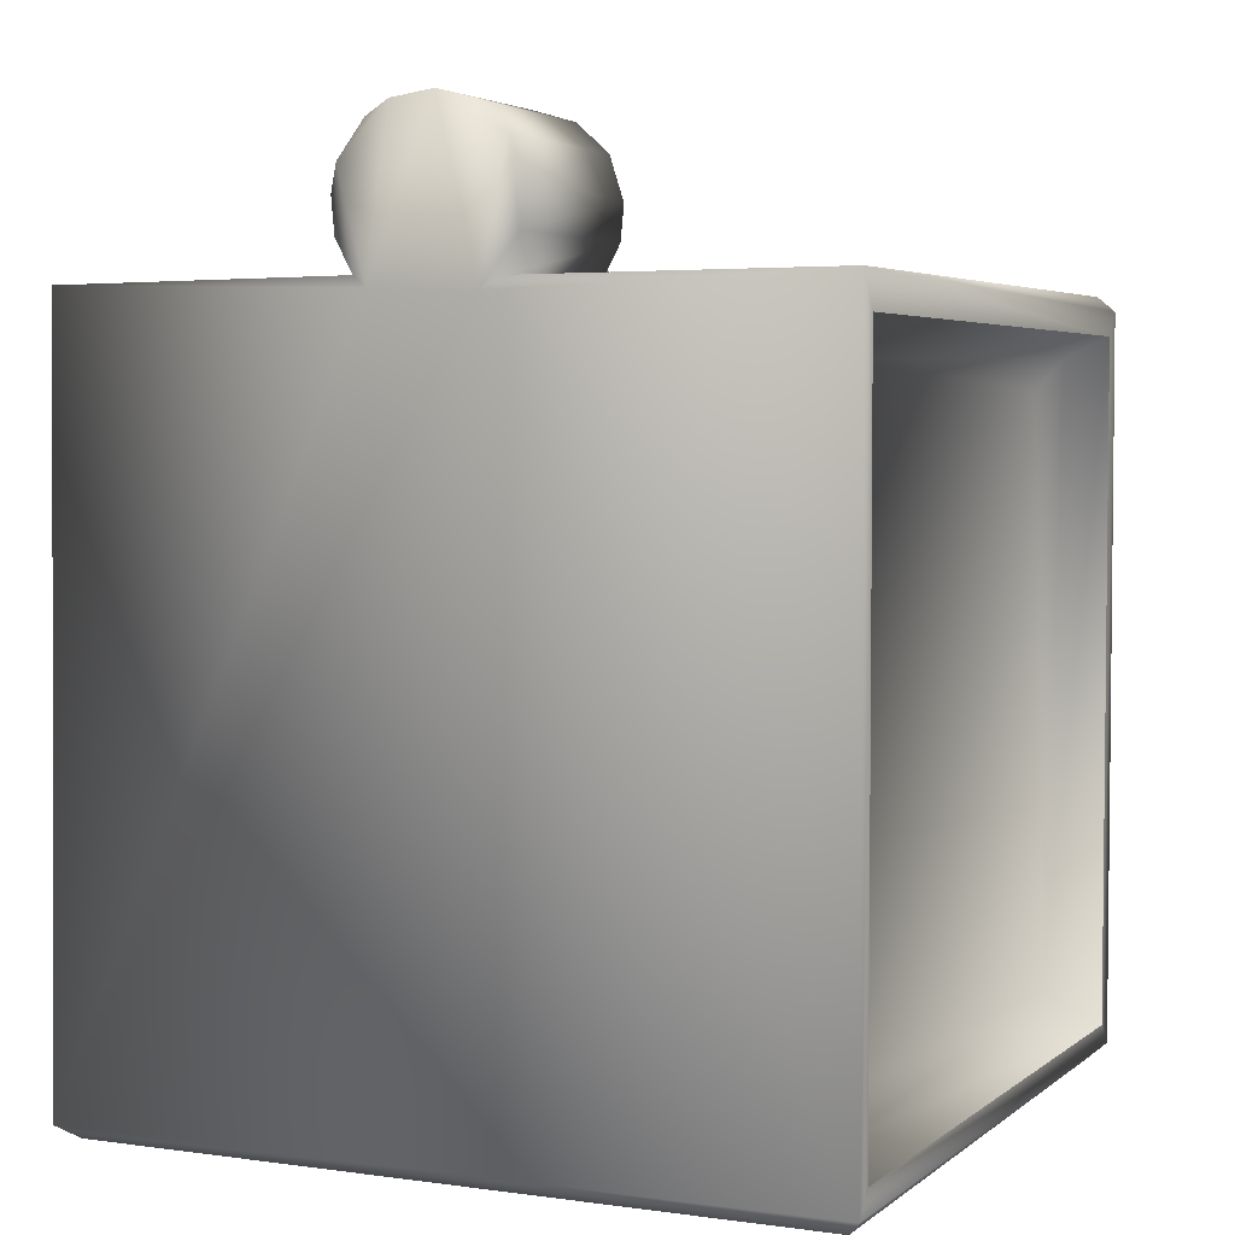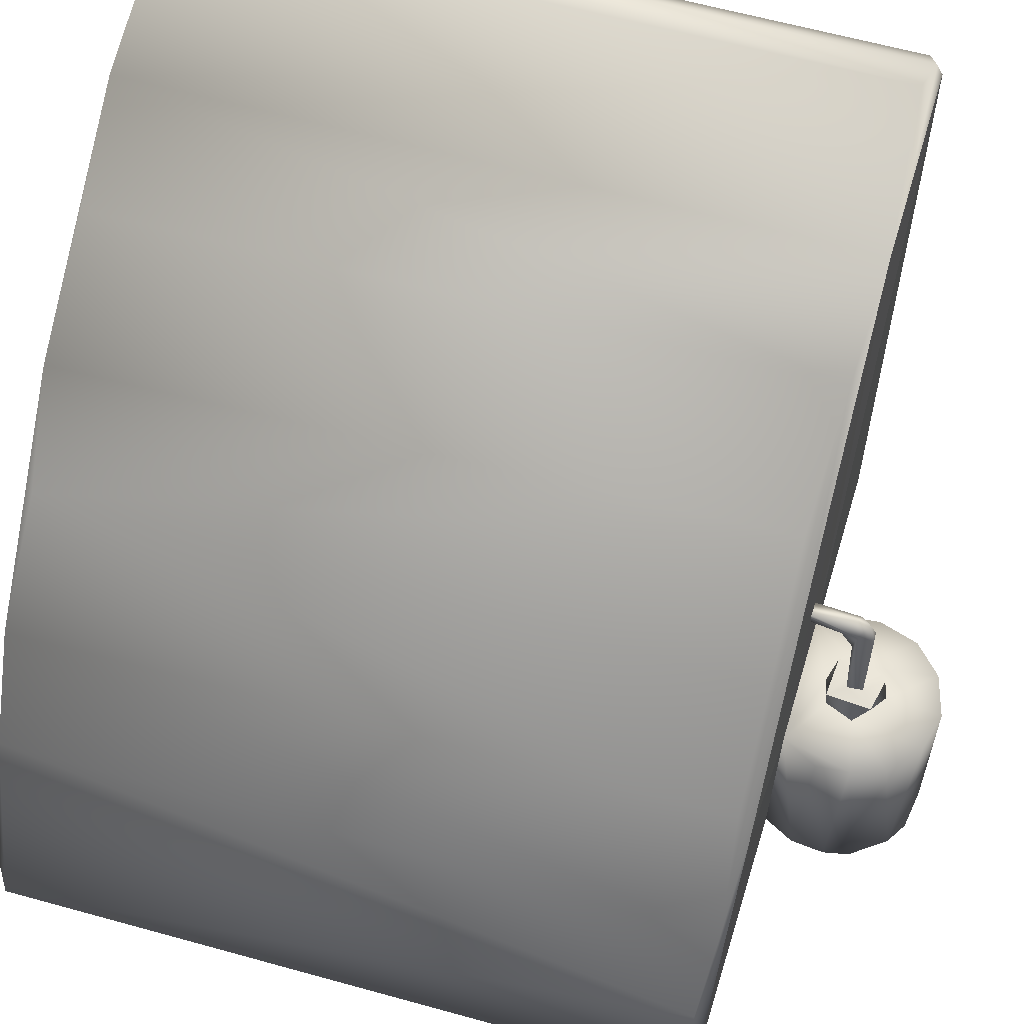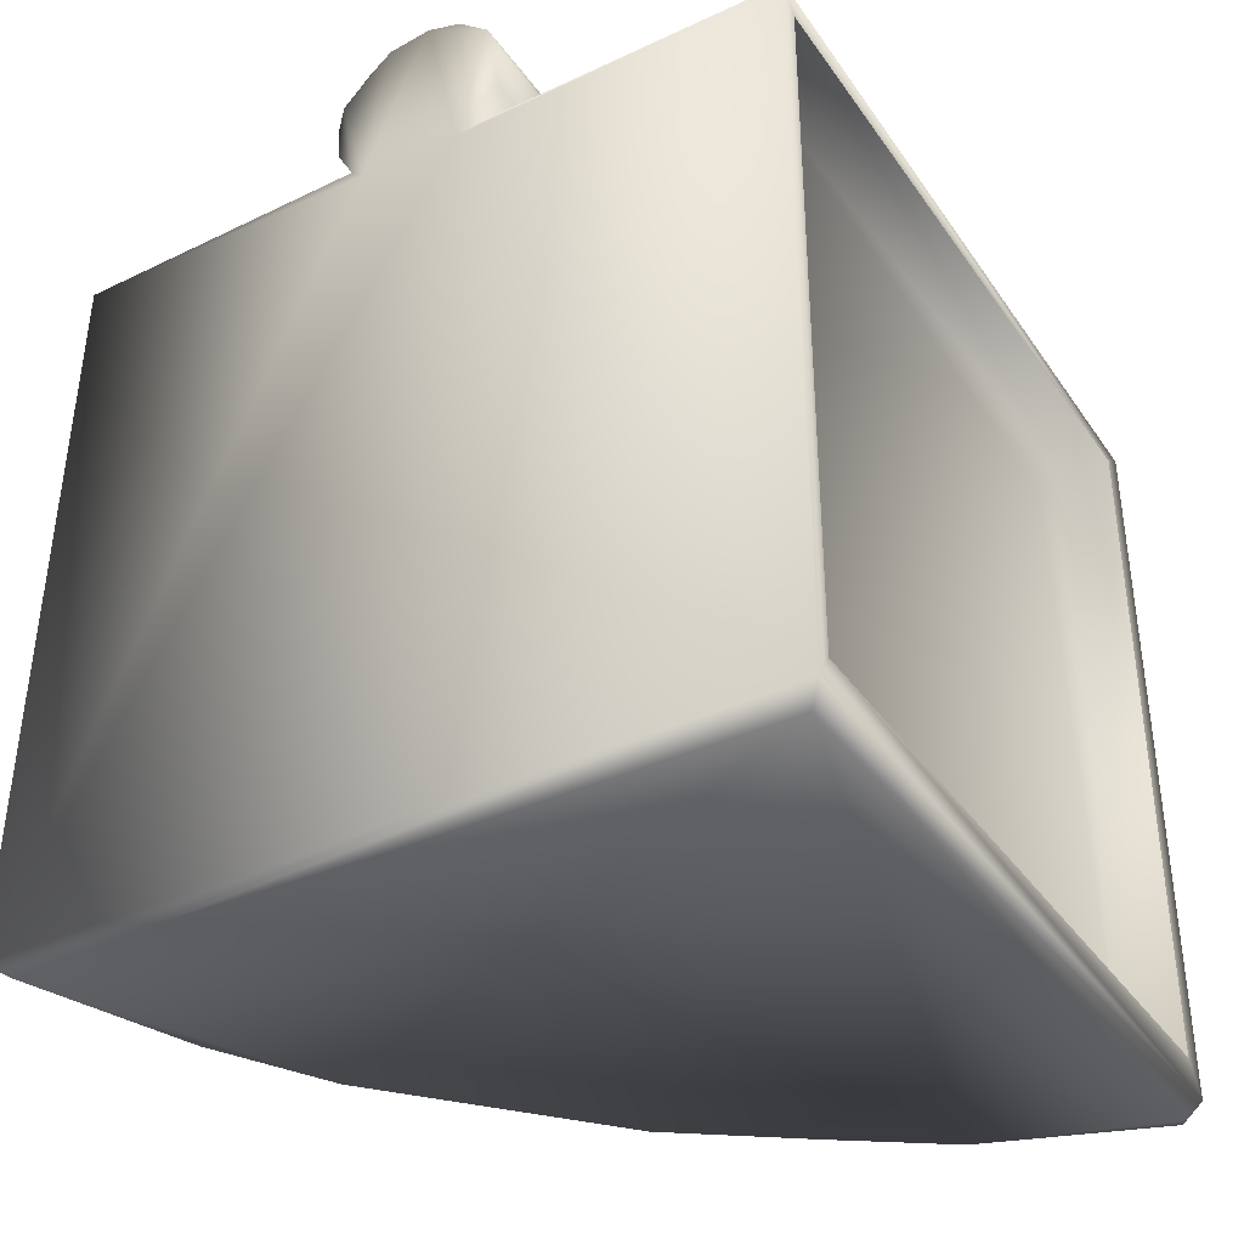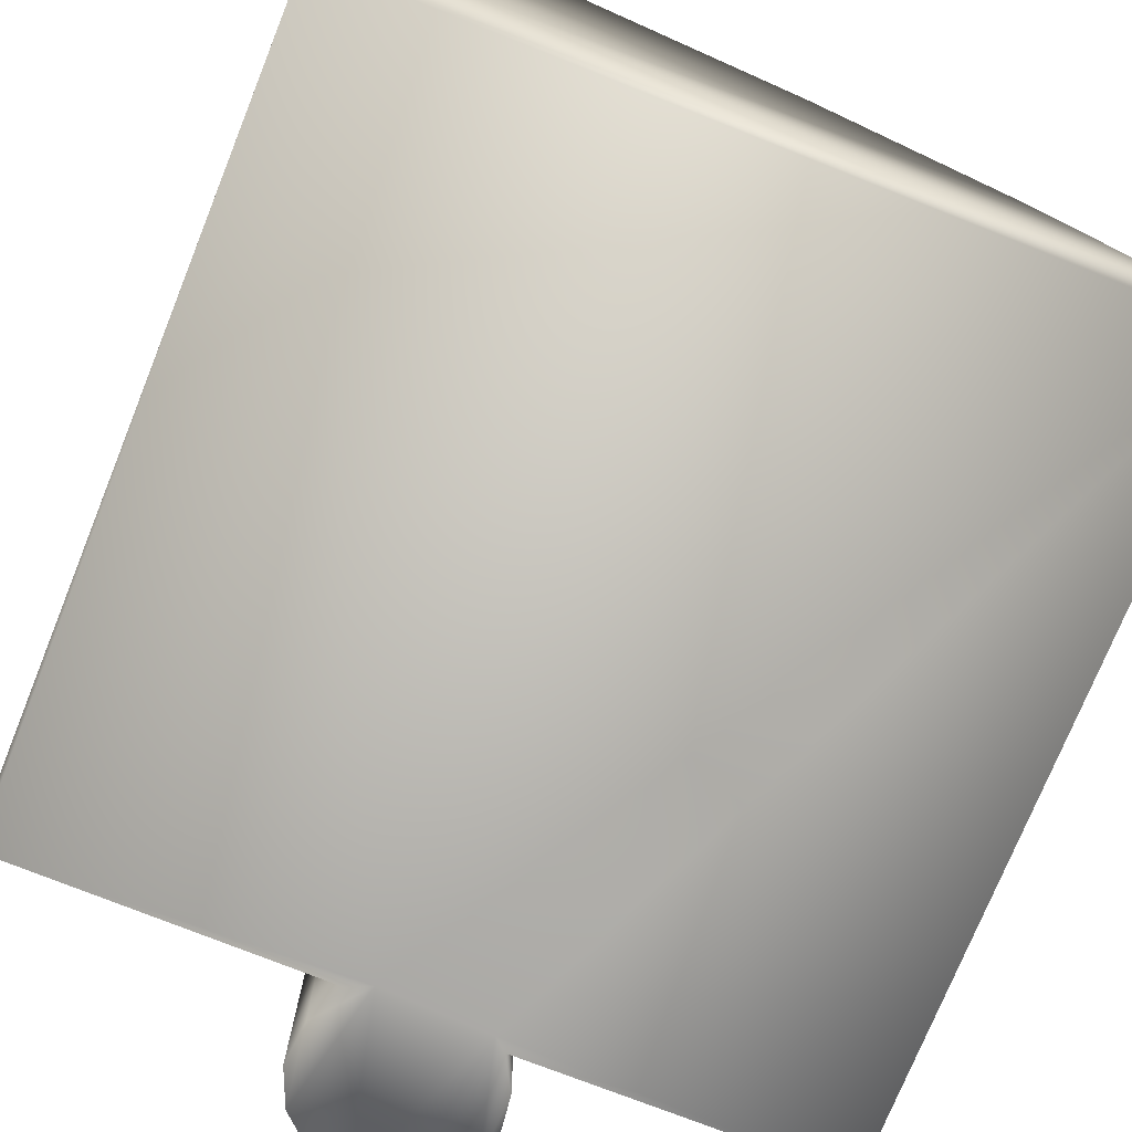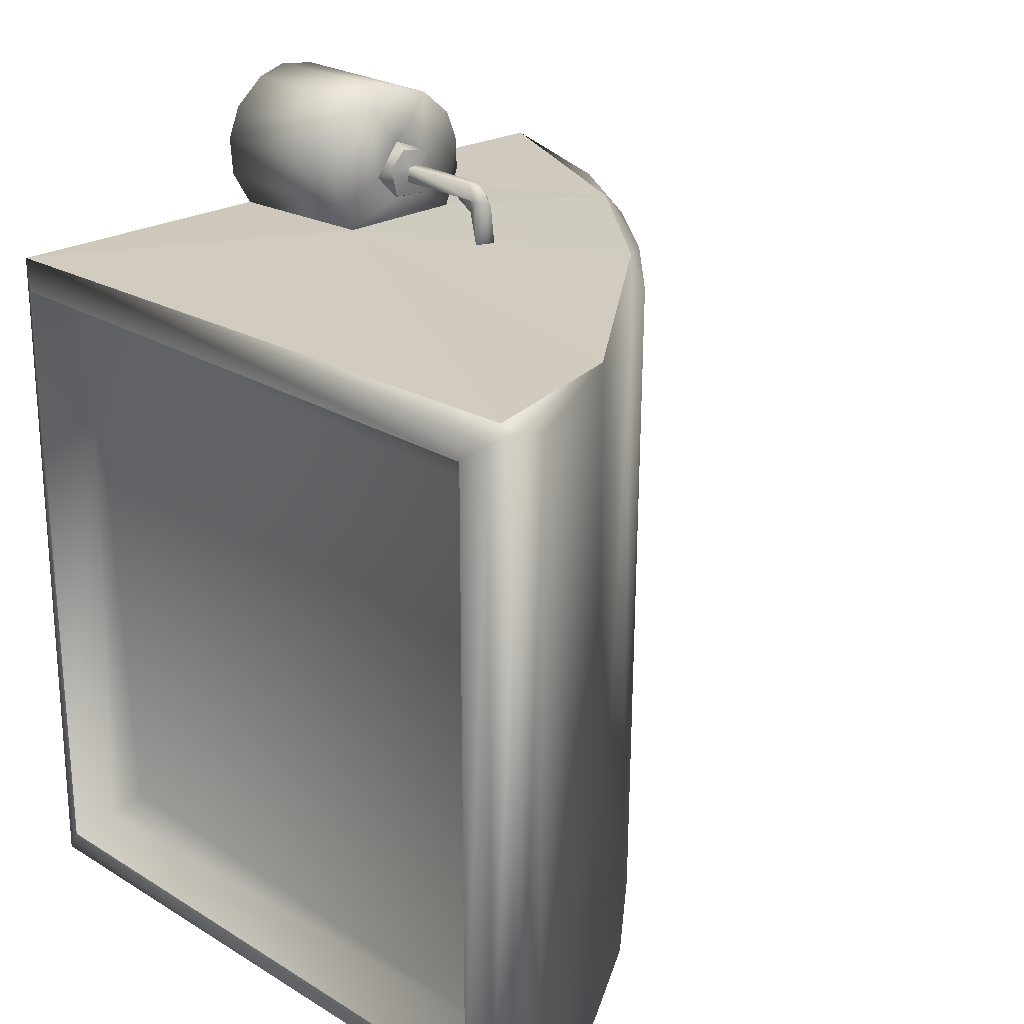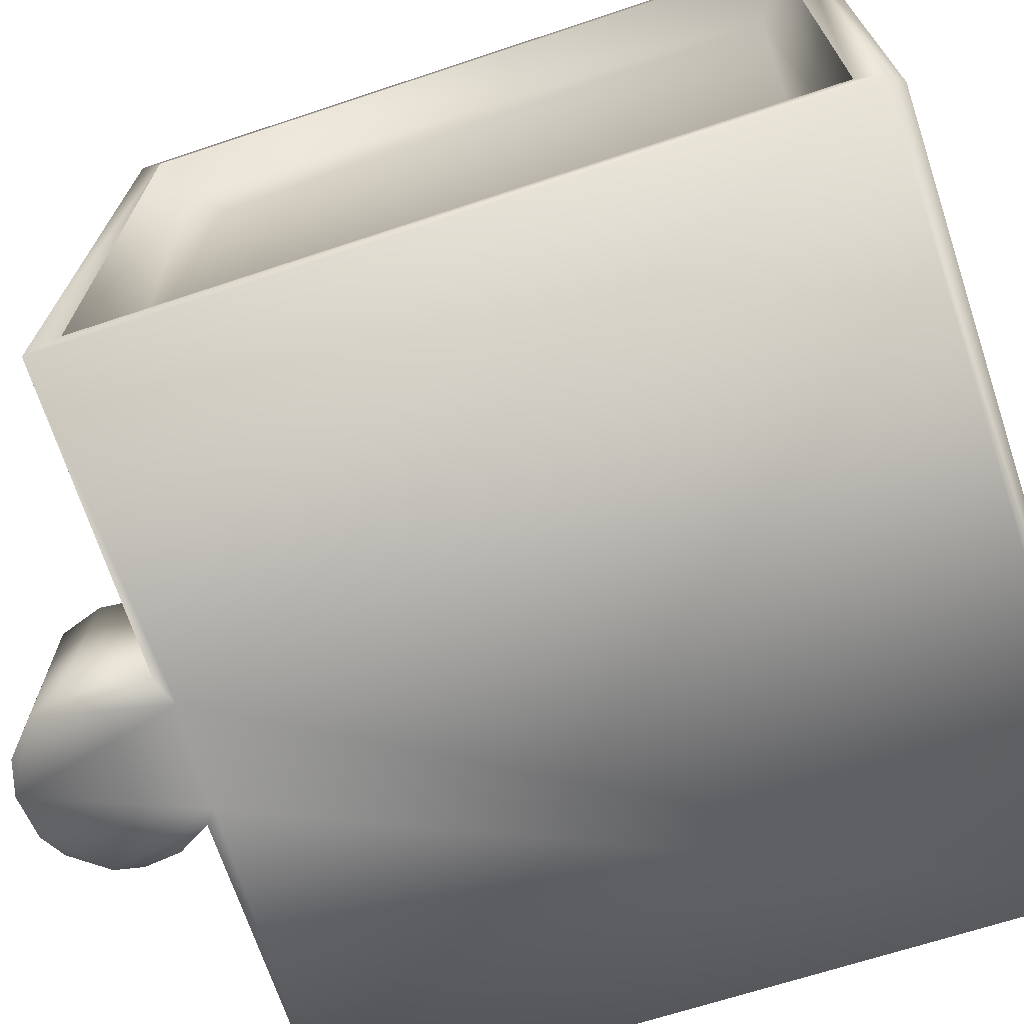
<metadata>
{"format":"obj","ext":"obj","renderer":"f3d","projection":"perspective","resolution":1024,"background":"white","views":[{"elev":3.8,"azim":25.0,"up":"+Z"},{"elev":57.8,"azim":-73.2,"up":"+Y"},{"elev":-37.4,"azim":30.7,"up":"+Z"},{"elev":-76.1,"azim":158.2,"up":"+Y"},{"elev":23.7,"azim":135.5,"up":"+Z"},{"elev":-70.7,"azim":108.3,"up":"+Y"}]}
</metadata>
<code>
o Circle
v -19.65 0.3281 19.76
v 19.87 0.3172 19.74
v 20.08 0.8318 17.91
v -2.95 0.05947 19.28
v -18.91 0.7916 -19.97
v -20.04 0.07872 -19.29
v 19.23 0.8964 -20.01
v 20.08 0.8318 -17.91
v 20.03 0.03882 -19.19
v -15.98 10.04 -19.66
v 17.06 38.97 -19.28
v 18.53 38.97 -19.72
v -4.564 0.1791 21.52
v -4.396 0.05307 24.79
v -12.43 15.85 -19.82
v -2.824 26.82 -19.83
v -7.647 22.31 -19.22
v -4.797 0.2695 23.4
v 9.229 35.51 -19.83
v 3.329 31.98 -19.56
v 18.96 38.03 20.02
v -1.765 0.06632 27.41
v 17.06 39 19.24
v -3.073 0.2695 26.69
v 18.61 38.96 19.73
v -18.21 5.114 19.26
v -15.79 10.42 19.67
v 9.32 35.45 19.9
v 3.745 32.27 19.56
v 0.4696 0.08395 27.72
v -2.287 27.66 19.22
v -7.589 22.33 19.28
v -4.512 24.53 20.02
v -12.11 15.34 20.01
v -12.12 16.68 19.24
v 2.265 0.1699 27.23
v 4.002 0.06135 25.66
v 20.08 36.37 17.91
v 19.88 38.14 19.23
v 4.801 0.1265 23.84
v 4.608 0.06998 21.6
v 18.96 38.03 -20.02
v 20.08 36.37 -17.91
v 19.88 38.19 -19.21
v 3.673 0.3704 19.73
v 2.504 0.02437 19.06
v 17.37 2.516 16.15
v 17 33.51 15.03
v 18.02 35.21 16.76
v 17.37 34.69 -16.15
v 17.01 3.681 -15.1
v 18.05 1.976 -16.77
v -0.9827 10.08 21.73
v -3.705 10.04 20.05
v -4.735 9.891 22.03
v -1.63 10.08 23.24
v -4.613 10.02 23.87
v -3.954 9.969 25.68
v -2.092 10.01 27.24
v 0.2012 10.08 24.69
v 0.07825 9.984 27.79
v 2.402 10 27.11
v 4.08 9.961 25.6
v 1.731 10.08 22.8
v 4.824 9.916 23.39
v 4.597 10.02 21.6
v 3.759 10.03 20.05
v 0.3504 10.08 21.36
v -1.069 11.12 21.63
v -1.262 11.12 24.1
v 0.653 11.12 24.46
v 1.574 11.12 23.43
v 1.213 11.13 21.78
v -0.4284 11.34 22.57
v -0.3577 11.34 23.44
v 0.4167 11.34 23.41
v 0.5202 11.34 22.57
v -0.2557 15.36 22.39
v 0.1216 16.09 21.95
v 0.1236 16.51 21.19
v -0.342 16.53 21.74
v -0.5492 16.83 22.63
v -0.231 16.41 23.45
v -0.07833 17.69 22.36
v 0.08175 17.25 23.12
v 0.3428 16.32 23.42
v 0.5868 17.08 22.57
v 0.4986 16.62 21.85
v 0.4373 15.4 22.52
v -3.621 0.09012 19.86
v -0.09529 16.48 20.05
v 0.6467 17.21 20.05
v -0.3953 17.63 20.05
f 14 57 18
f 41 65 40
f 24 58 14
f 45 66 41
f 22 59 24
f 4 46 30
f 30 61 22
f 36 61 30
f 13 54 90
f 37 62 36
f 18 55 13
f 40 63 37
f 13 90 14
f 18 13 14
f 24 14 22
f 36 30 37
f 40 37 41
f 54 55 57
f 63 65 66
f 53 54 56
f 64 62 63
f 54 68 67
f 68 69 73
f 56 69 53
f 60 72 71
f 60 70 56
f 68 73 64
f 72 77 76
f 88 92 87
f 80 91 88
f 93 84 92
f 81 93 91
f 76 87 86
f 75 82 74
f 77 89 87
f 74 78 77
f 75 86 83
f 77 78 89
f 79 78 81
f 81 78 82
f 82 83 85
f 84 82 85
f 85 83 86
f 84 85 87
f 88 87 89
f 88 79 80
f 79 89 78
f 26 10 6
f 38 50 43
f 19 23 11
f 35 17 15
f 17 31 16
f 31 20 16
f 29 19 20
f 46 4 6
f 12 23 25
f 44 25 39
f 27 15 10
f 9 5 7
f 34 27 1
f 15 17 16
f 34 32 35
f 19 16 20
f 29 31 33
f 19 12 42
f 19 11 12
f 5 6 10
f 42 12 44
f 2 39 21
f 7 44 9
f 38 2 3
f 8 44 43
f 3 9 8
f 43 39 38
f 8 47 3
f 51 48 47
f 43 52 8
f 47 52 51
f 3 49 38
f 18 57 55
f 40 65 63
f 14 58 57
f 41 66 65
f 24 59 58
f 45 67 66
f 22 61 59
f 41 37 46
f 37 30 46
f 30 22 4
f 22 14 4
f 14 90 4
f 36 62 61
f 13 55 54
f 37 63 62
f 45 41 46
f 53 68 54
f 56 54 57
f 56 57 58
f 56 58 59
f 60 56 59
f 60 59 61
f 60 61 62
f 64 60 62
f 64 63 66
f 64 66 67
f 67 68 64
f 69 70 74
f 60 64 72
f 56 70 69
f 64 73 72
f 68 53 69
f 60 71 70
f 70 75 74
f 72 73 77
f 69 74 77
f 70 71 75
f 71 76 75
f 73 69 77
f 71 72 76
f 88 91 92
f 80 81 91
f 92 84 87
f 81 82 93
f 82 84 93
f 76 77 87
f 75 83 82
f 75 76 86
f 74 82 78
f 81 80 79
f 87 85 86
f 79 88 89
f 28 33 92
f 33 34 93
f 34 1 90
f 90 54 34
f 45 2 67
f 2 21 67
f 21 28 67
f 34 54 91
f 67 92 91
f 91 54 67
f 34 91 93
f 92 67 28
f 93 92 33
f 26 27 10
f 38 49 50
f 42 7 19
f 5 15 7
f 15 16 7
f 16 19 7
f 19 28 23
f 35 32 17
f 17 32 31
f 31 29 20
f 29 28 19
f 2 46 9
f 6 9 46
f 4 1 6
f 12 11 23
f 44 12 25
f 27 35 15
f 2 45 46
f 4 90 1
f 9 6 5
f 15 5 10
f 27 34 35
f 34 33 32
f 33 31 32
f 28 29 33
f 28 21 25
f 28 25 23
f 1 27 26
f 21 39 25
f 7 42 44
f 1 26 6
f 38 39 2
f 8 9 44
f 3 2 9
f 43 44 39
f 8 52 47
f 51 50 48
f 43 50 52
f 47 48 49
f 51 52 50
f 49 48 50
f 3 47 49

</code>
